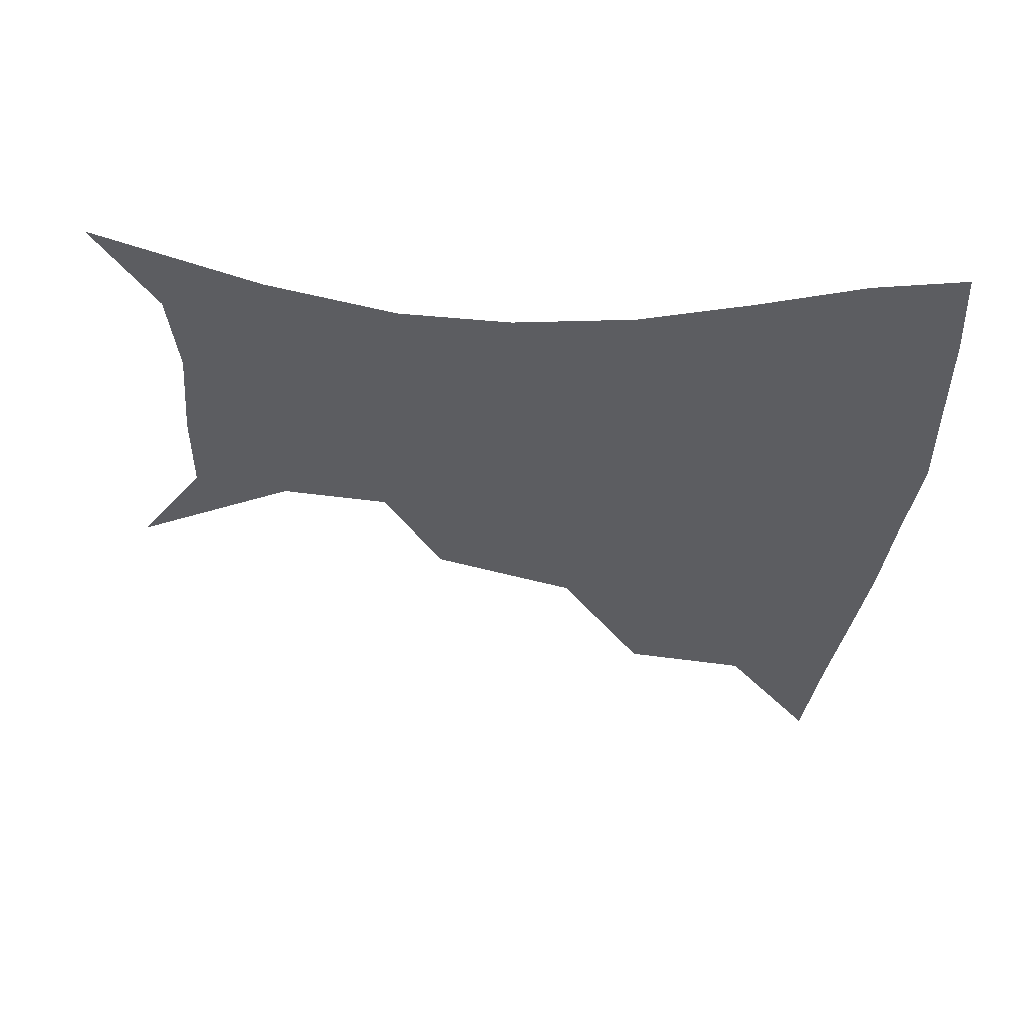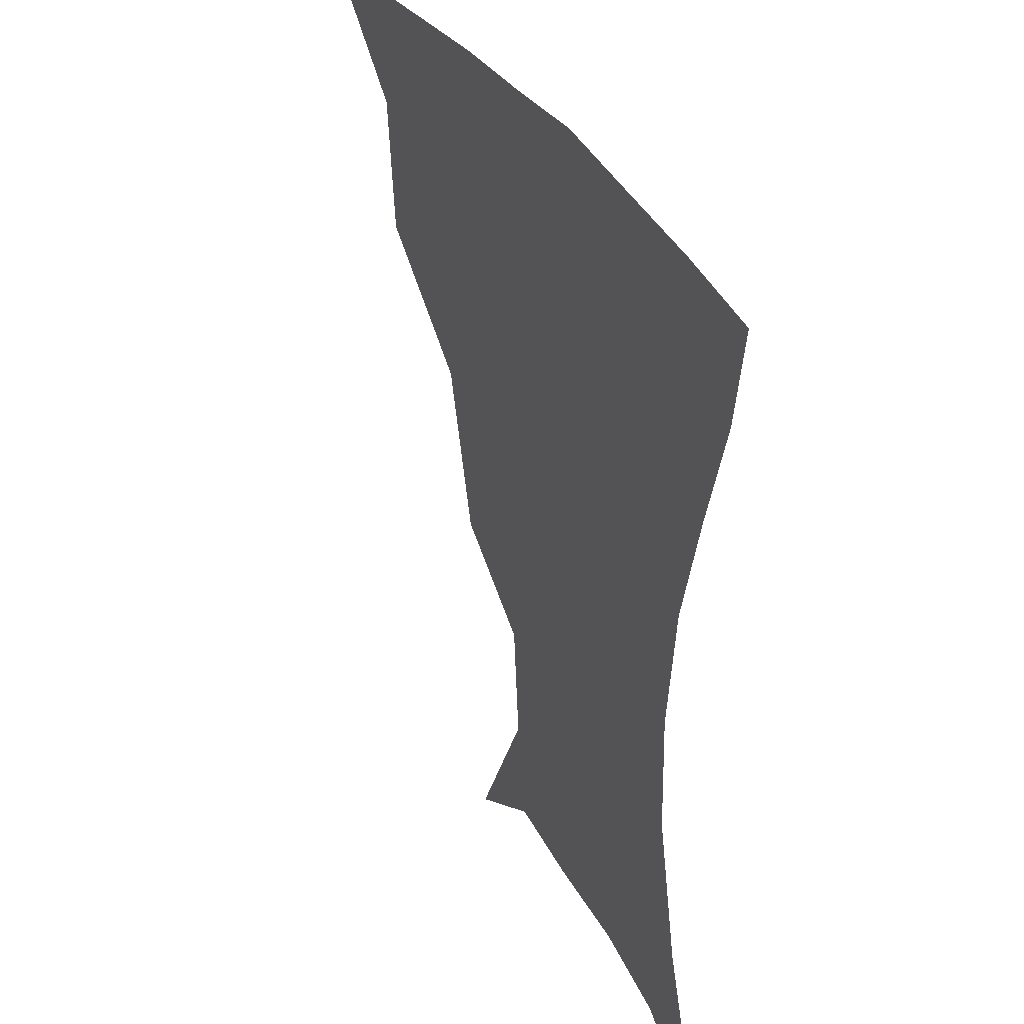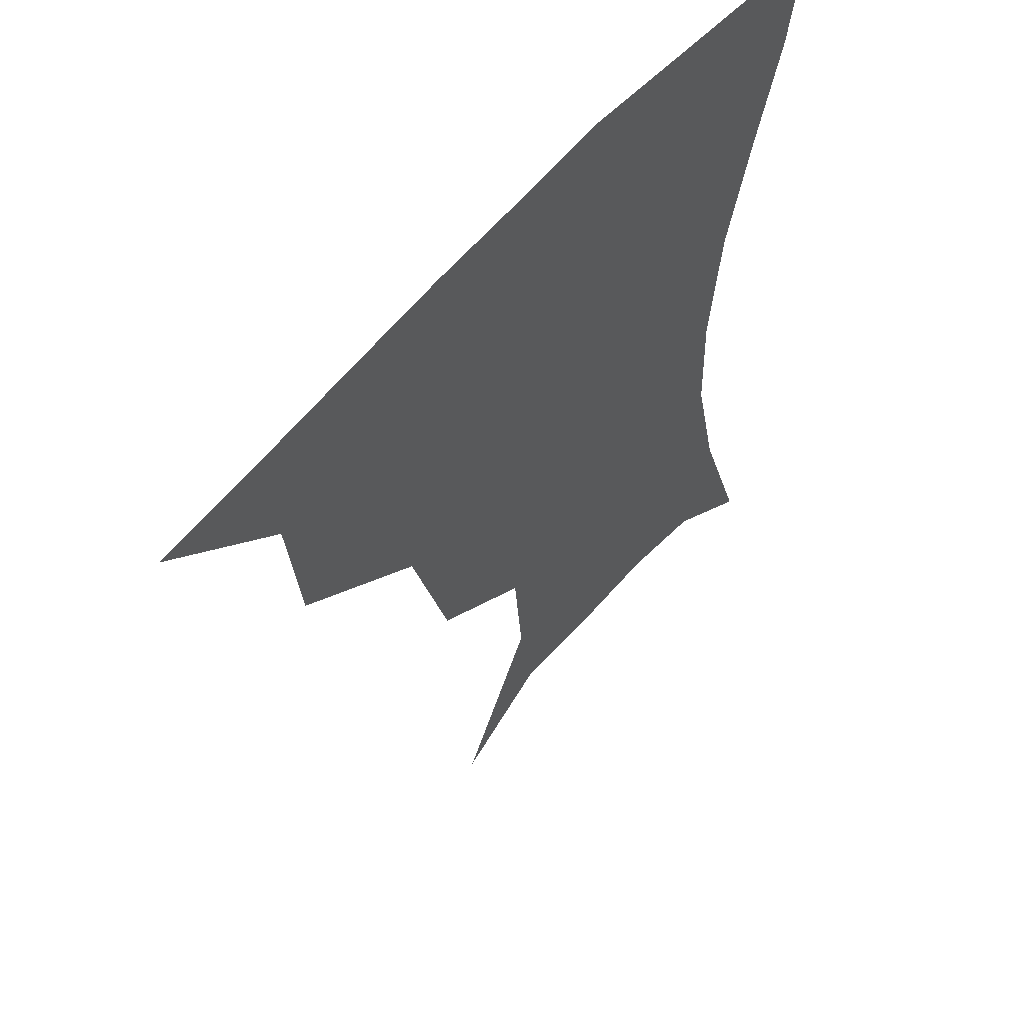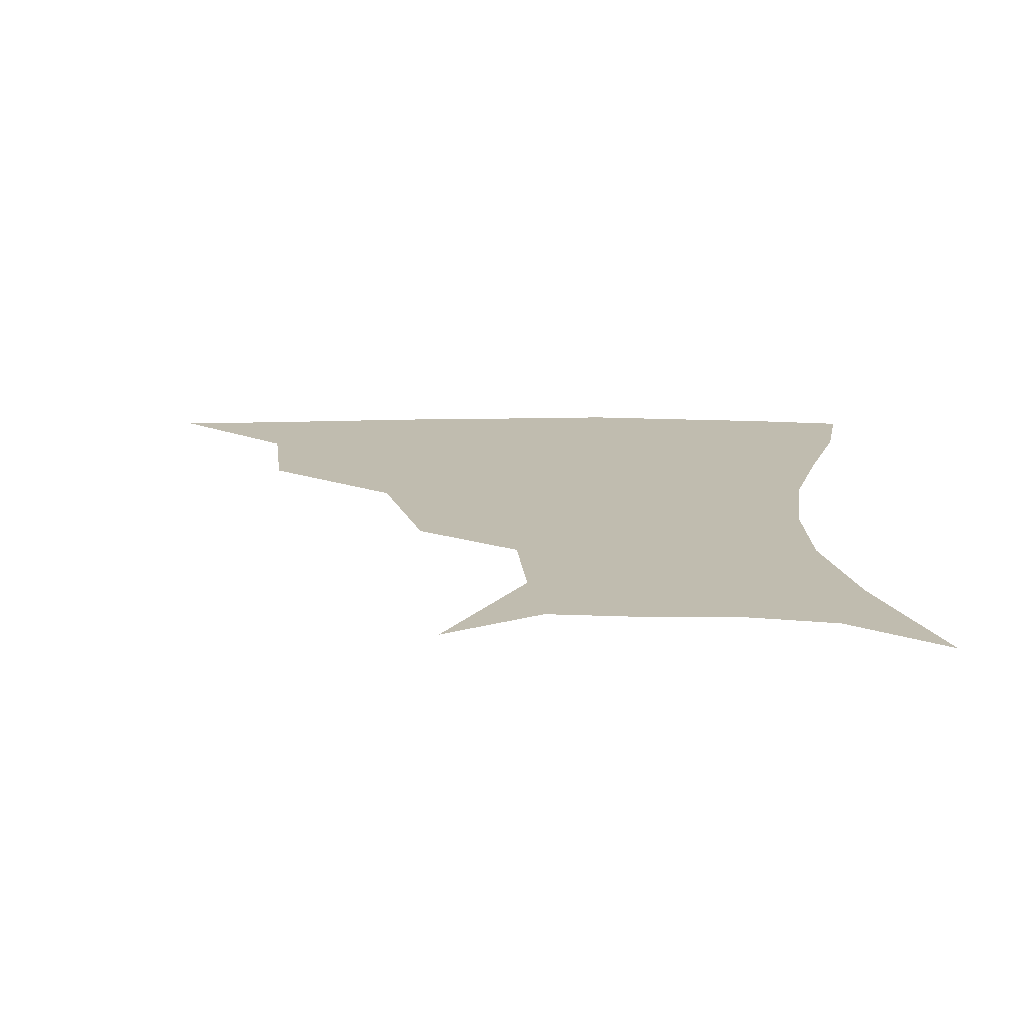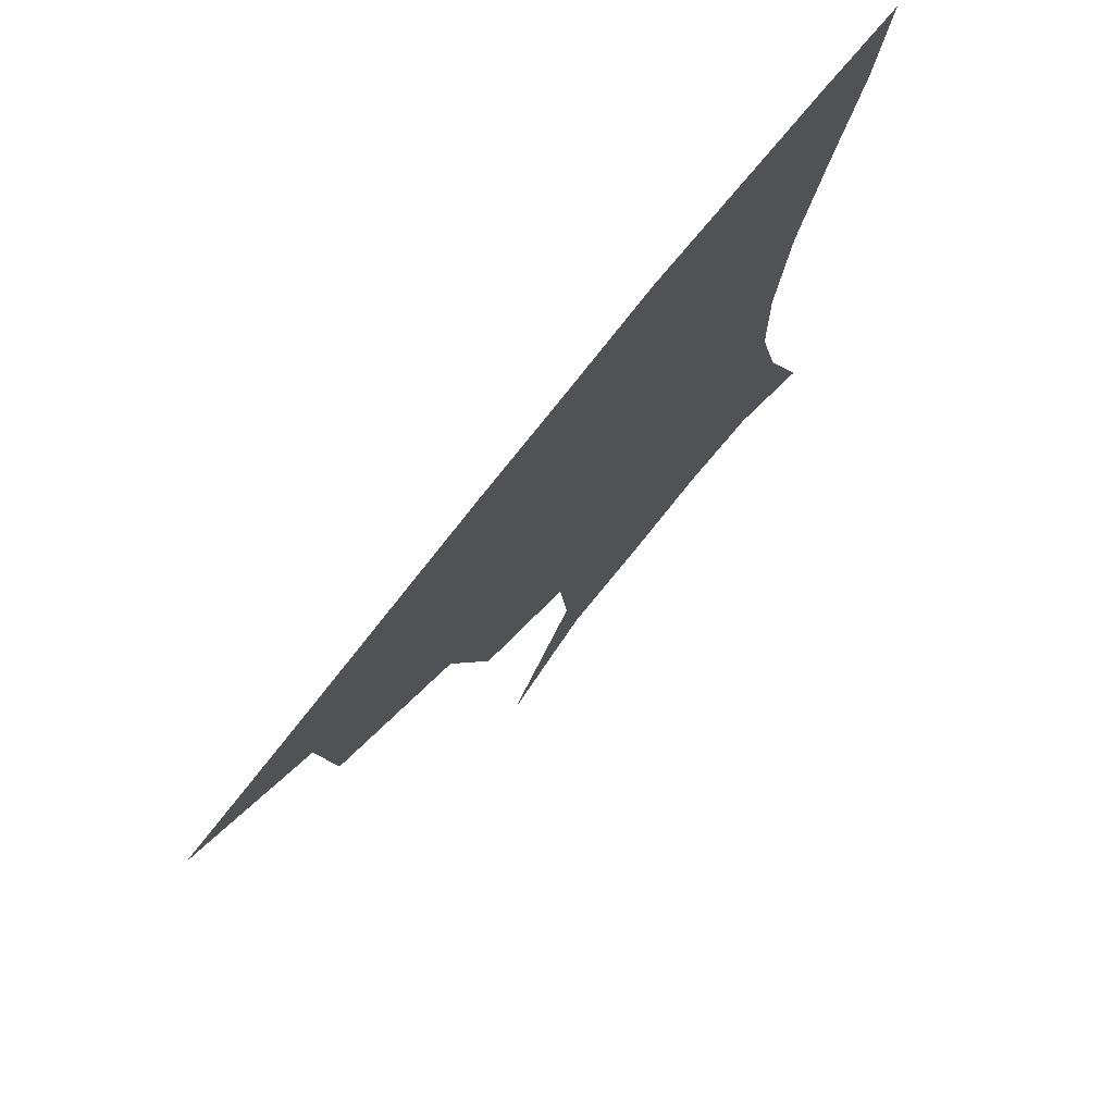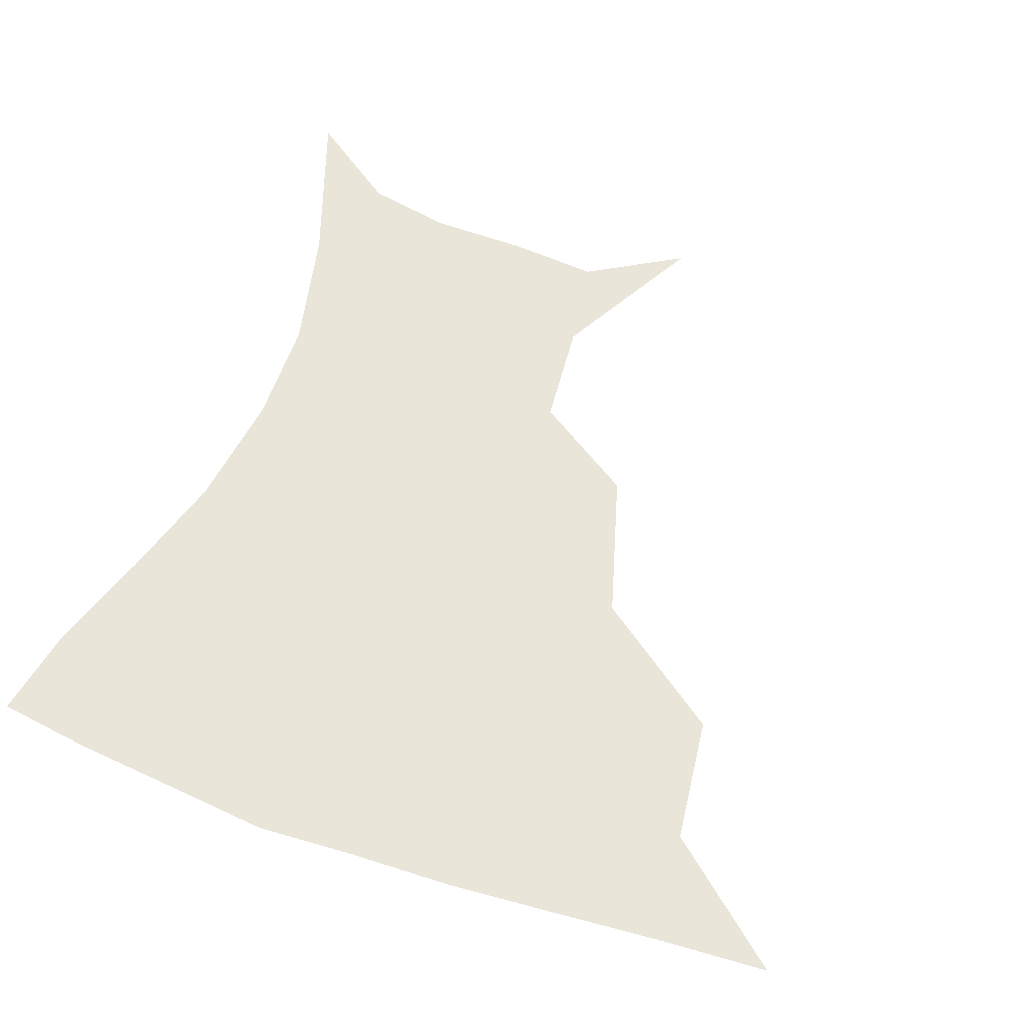
<metadata>
{"format":"obj","ext":"obj","renderer":"f3d","projection":"perspective","resolution":1024,"background":"white","views":[{"elev":-36.3,"azim":84.6,"up":"+Z"},{"elev":33.1,"azim":65.3,"up":"+Y"},{"elev":55.8,"azim":-51.0,"up":"+Y"},{"elev":16.3,"azim":-0.0,"up":"+Z"},{"elev":75.4,"azim":-51.6,"up":"+Y"},{"elev":58.5,"azim":-159.9,"up":"+Z"}]}
</metadata>
<code>
v 451.6 357.3 0
v 490.8 291.5 0
v 486.4 327.6 0
v 483.4 359.2 0
v 541.3 221.1 0
v 528.6 263.5 0
v 520.9 300.3 0
v 517.2 331.8 0
v 513.8 361.8 0
v 550 127.4 0
v 573.5 170.9 0
v 570.6 201.9 0
v 559.3 241.2 0
v 552.8 277 0
v 549.4 307.2 0
v 546.3 334.7 0
v 543.2 364.1 0
v 577.9 143.8 0
v 590.6 179.8 0
v 585.6 214.5 0
v 580.2 251.6 0
v 577.4 282.1 0
v 576.3 309.9 0
v 576 336.4 0
v 572.8 365 0
v 603.6 141.6 0
v 607.6 183.5 0
v 603.3 219.7 0
v 601.2 254.8 0
v 601.6 284.9 0
v 602.5 311.4 0
v 603.1 337 0
v 600.8 366.6 0
v 631.9 141.2 0
v 624.6 187 0
v 621.4 220.9 0
v 621.7 252.5 0
v 624.4 282.6 0
v 627.5 310.4 0
v 630.1 336.5 0
v 631.5 363.5 0
v 656.8 136.3 0
v 643.3 182.1 0
v 639.4 214.8 0
v 640.5 245.8 0
v 645 279.2 0
v 651.3 308.4 0
v 656.8 334.3 0
v 659.7 360.7 0
v 683.8 116.9 0
v 667.4 164.2 0
v 659 201.3 0
v 658.2 233.2 0
v 662.7 267.9 0
v 671.8 299.5 0
v 681.7 330 0
v 686.7 356.8 0
v 721 361 0
f 3 4 1
f 6 7 2
f 2 7 3
f 7 8 3
f 3 8 4
f 8 9 4
f 12 13 5
f 5 13 6
f 13 14 6
f 6 14 7
f 14 15 7
f 7 15 8
f 15 16 8
f 8 16 9
f 16 17 9
f 10 18 11
f 18 19 11
f 11 19 12
f 19 20 12
f 12 20 13
f 20 21 13
f 13 21 14
f 21 22 14
f 14 22 15
f 22 23 15
f 15 23 16
f 23 24 16
f 16 24 17
f 24 25 17
f 18 26 19
f 26 27 19
f 19 27 20
f 27 28 20
f 20 28 21
f 28 29 21
f 21 29 22
f 29 30 22
f 22 30 23
f 30 31 23
f 23 31 24
f 31 32 24
f 24 32 25
f 32 33 25
f 26 34 27
f 34 35 27
f 27 35 28
f 35 36 28
f 28 36 29
f 36 37 29
f 29 37 30
f 37 38 30
f 30 38 31
f 38 39 31
f 31 39 32
f 39 40 32
f 32 40 33
f 40 41 33
f 34 42 35
f 42 43 35
f 35 43 36
f 43 44 36
f 36 44 37
f 44 45 37
f 37 45 38
f 45 46 38
f 38 46 39
f 46 47 39
f 39 47 40
f 47 48 40
f 40 48 41
f 48 49 41
f 42 50 43
f 50 51 43
f 43 51 44
f 51 52 44
f 44 52 45
f 52 53 45
f 45 53 46
f 53 54 46
f 46 54 47
f 54 55 47
f 47 55 48
f 55 56 48
f 48 56 49
f 56 57 49

</code>
